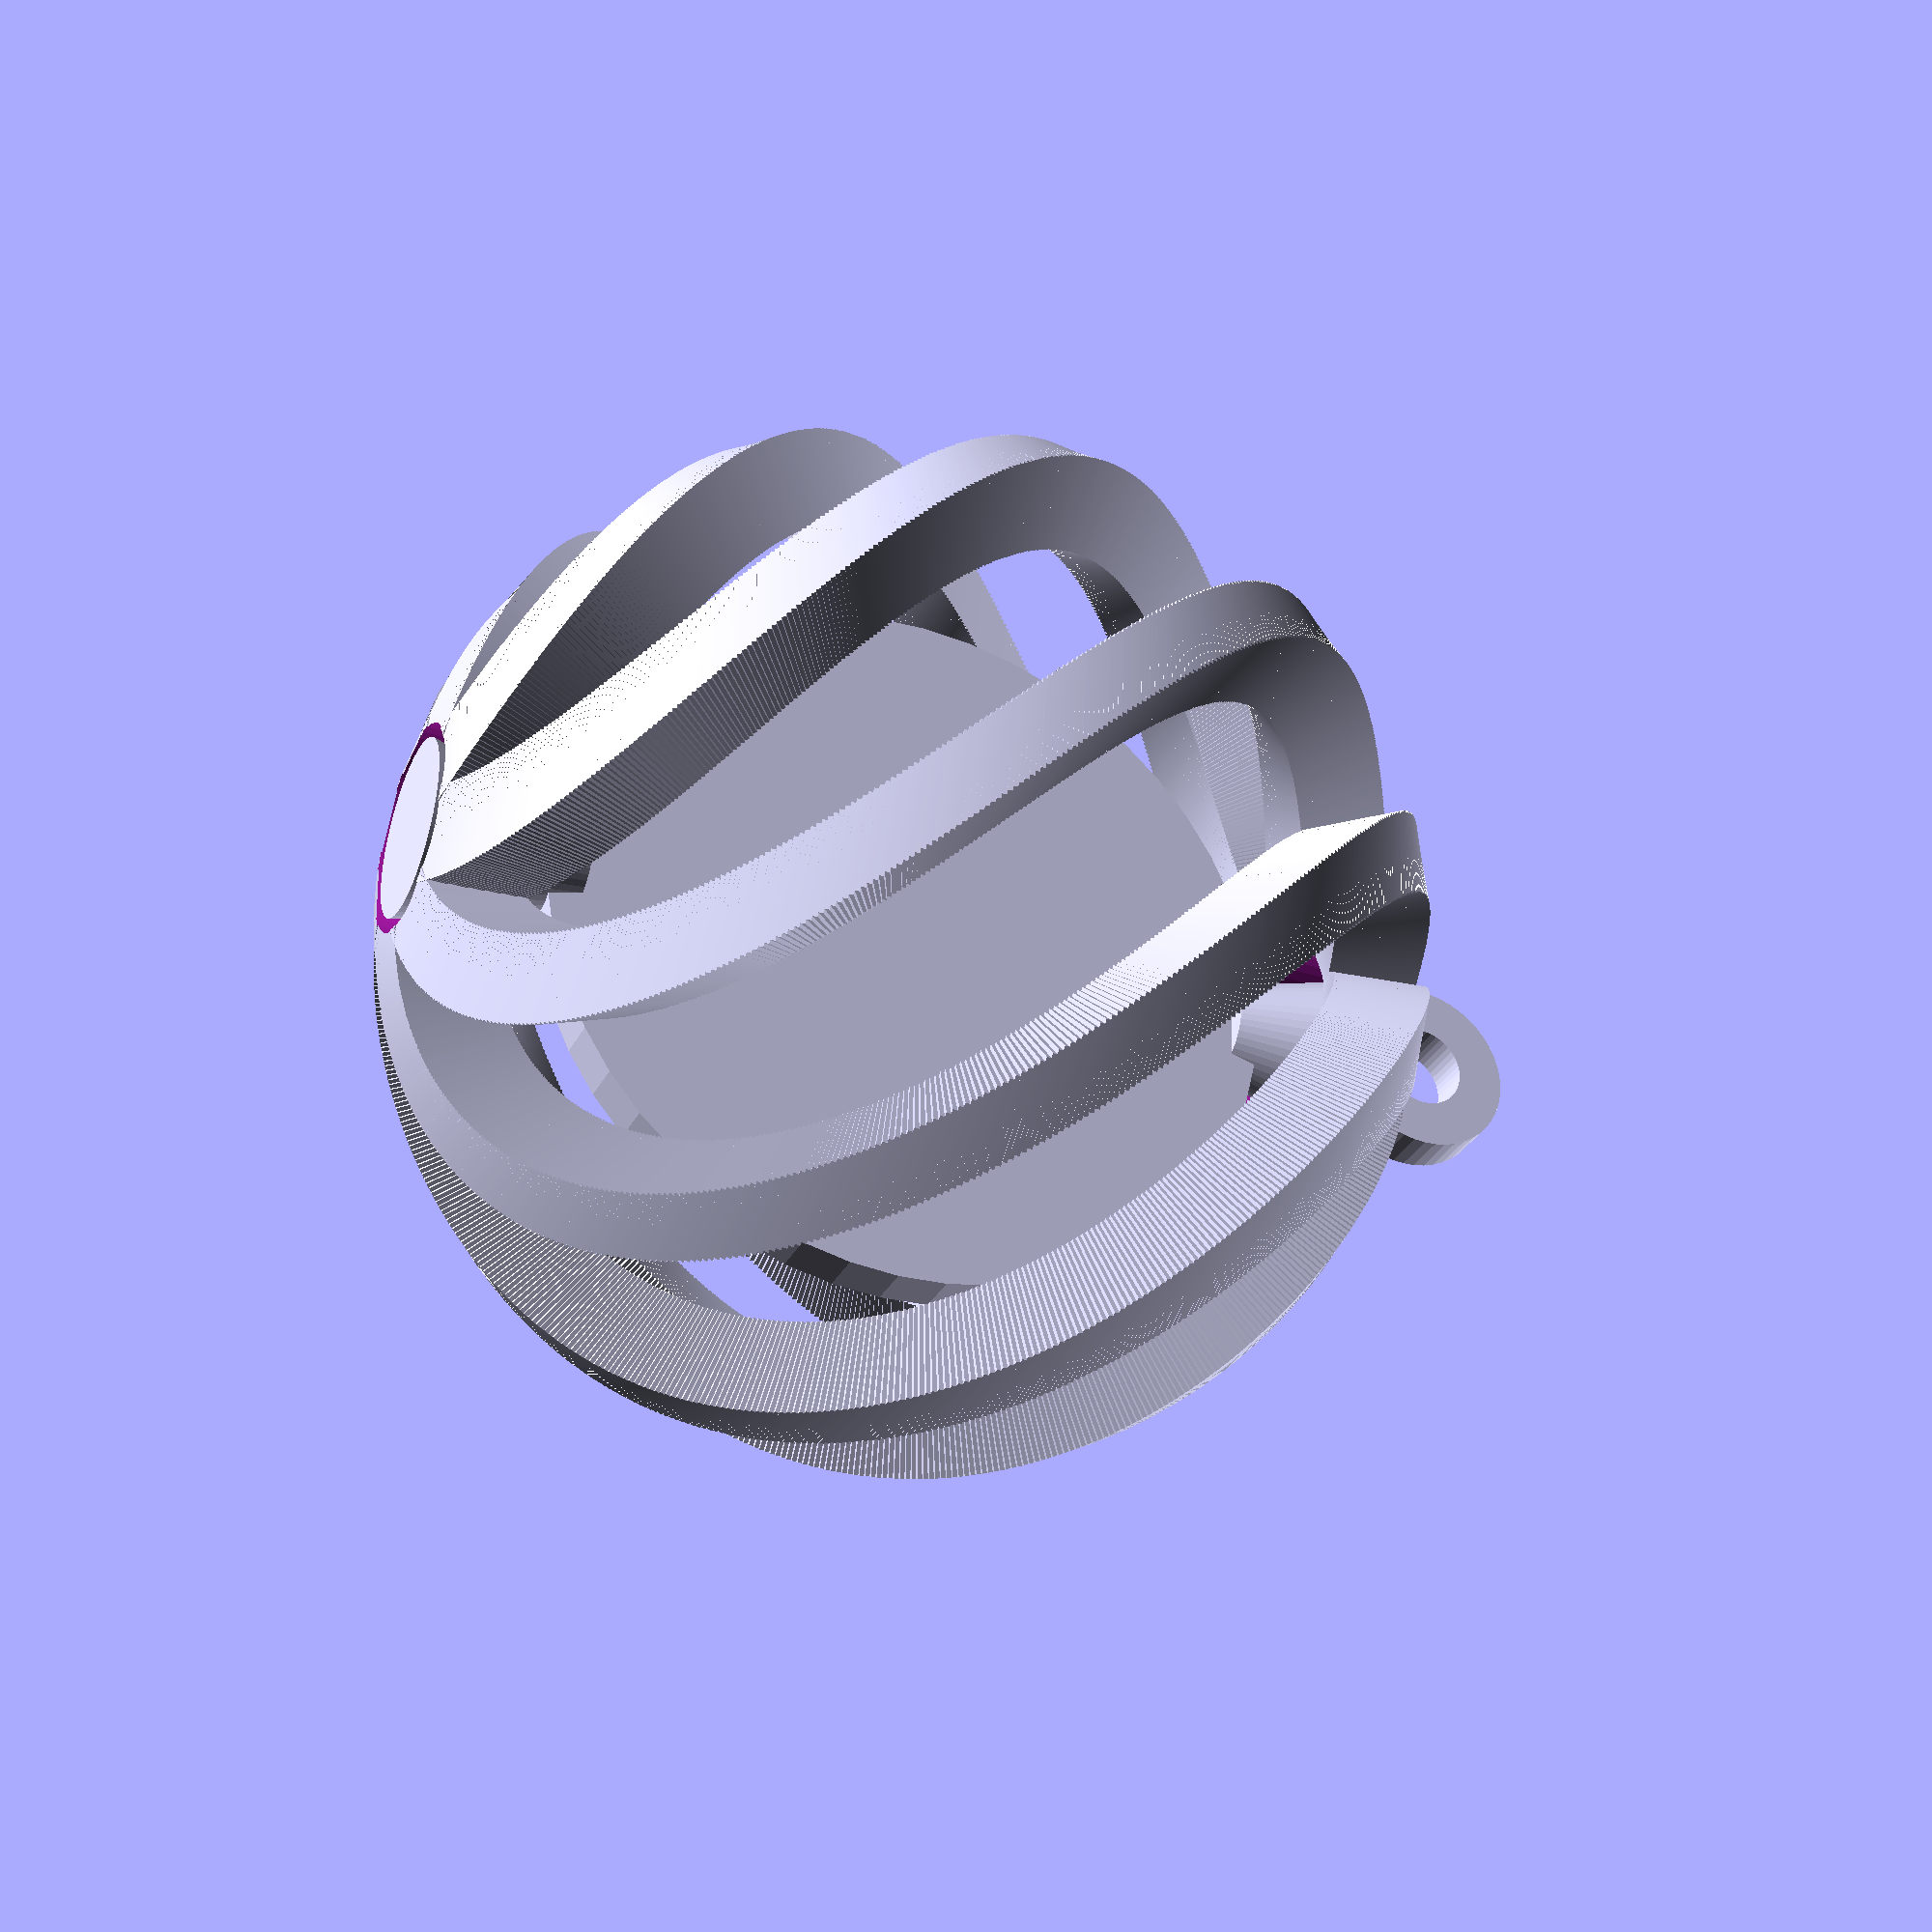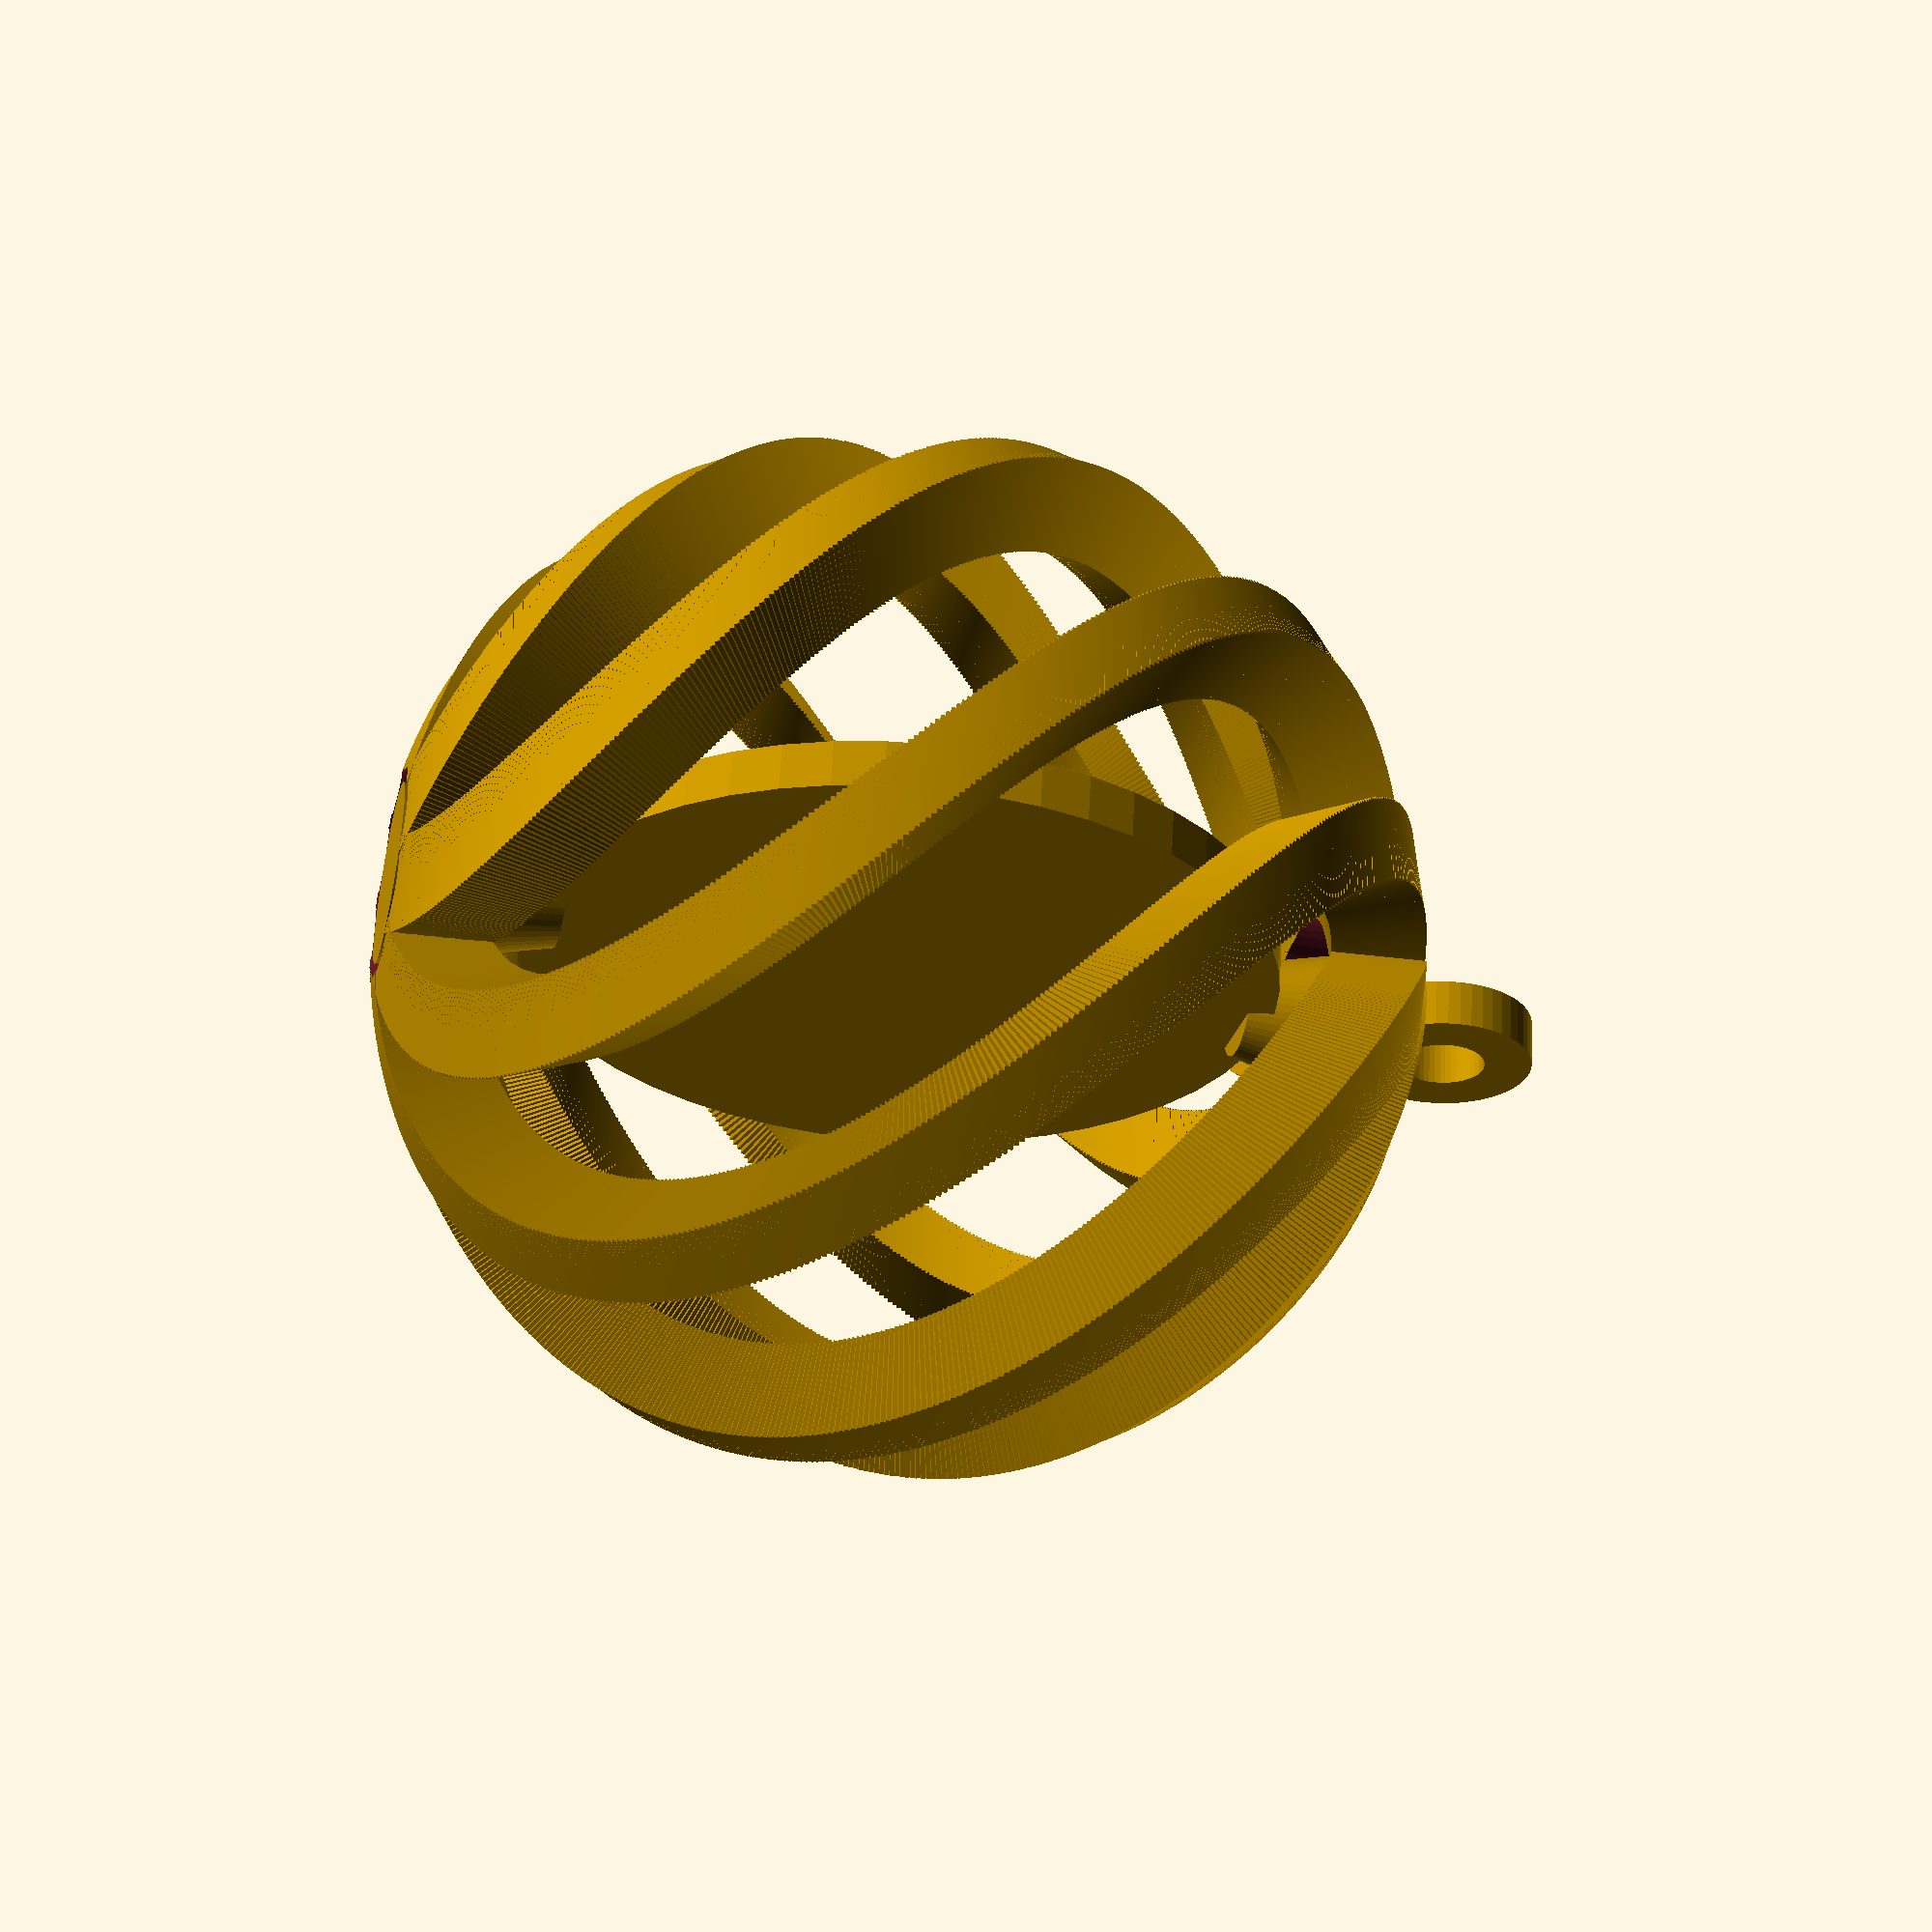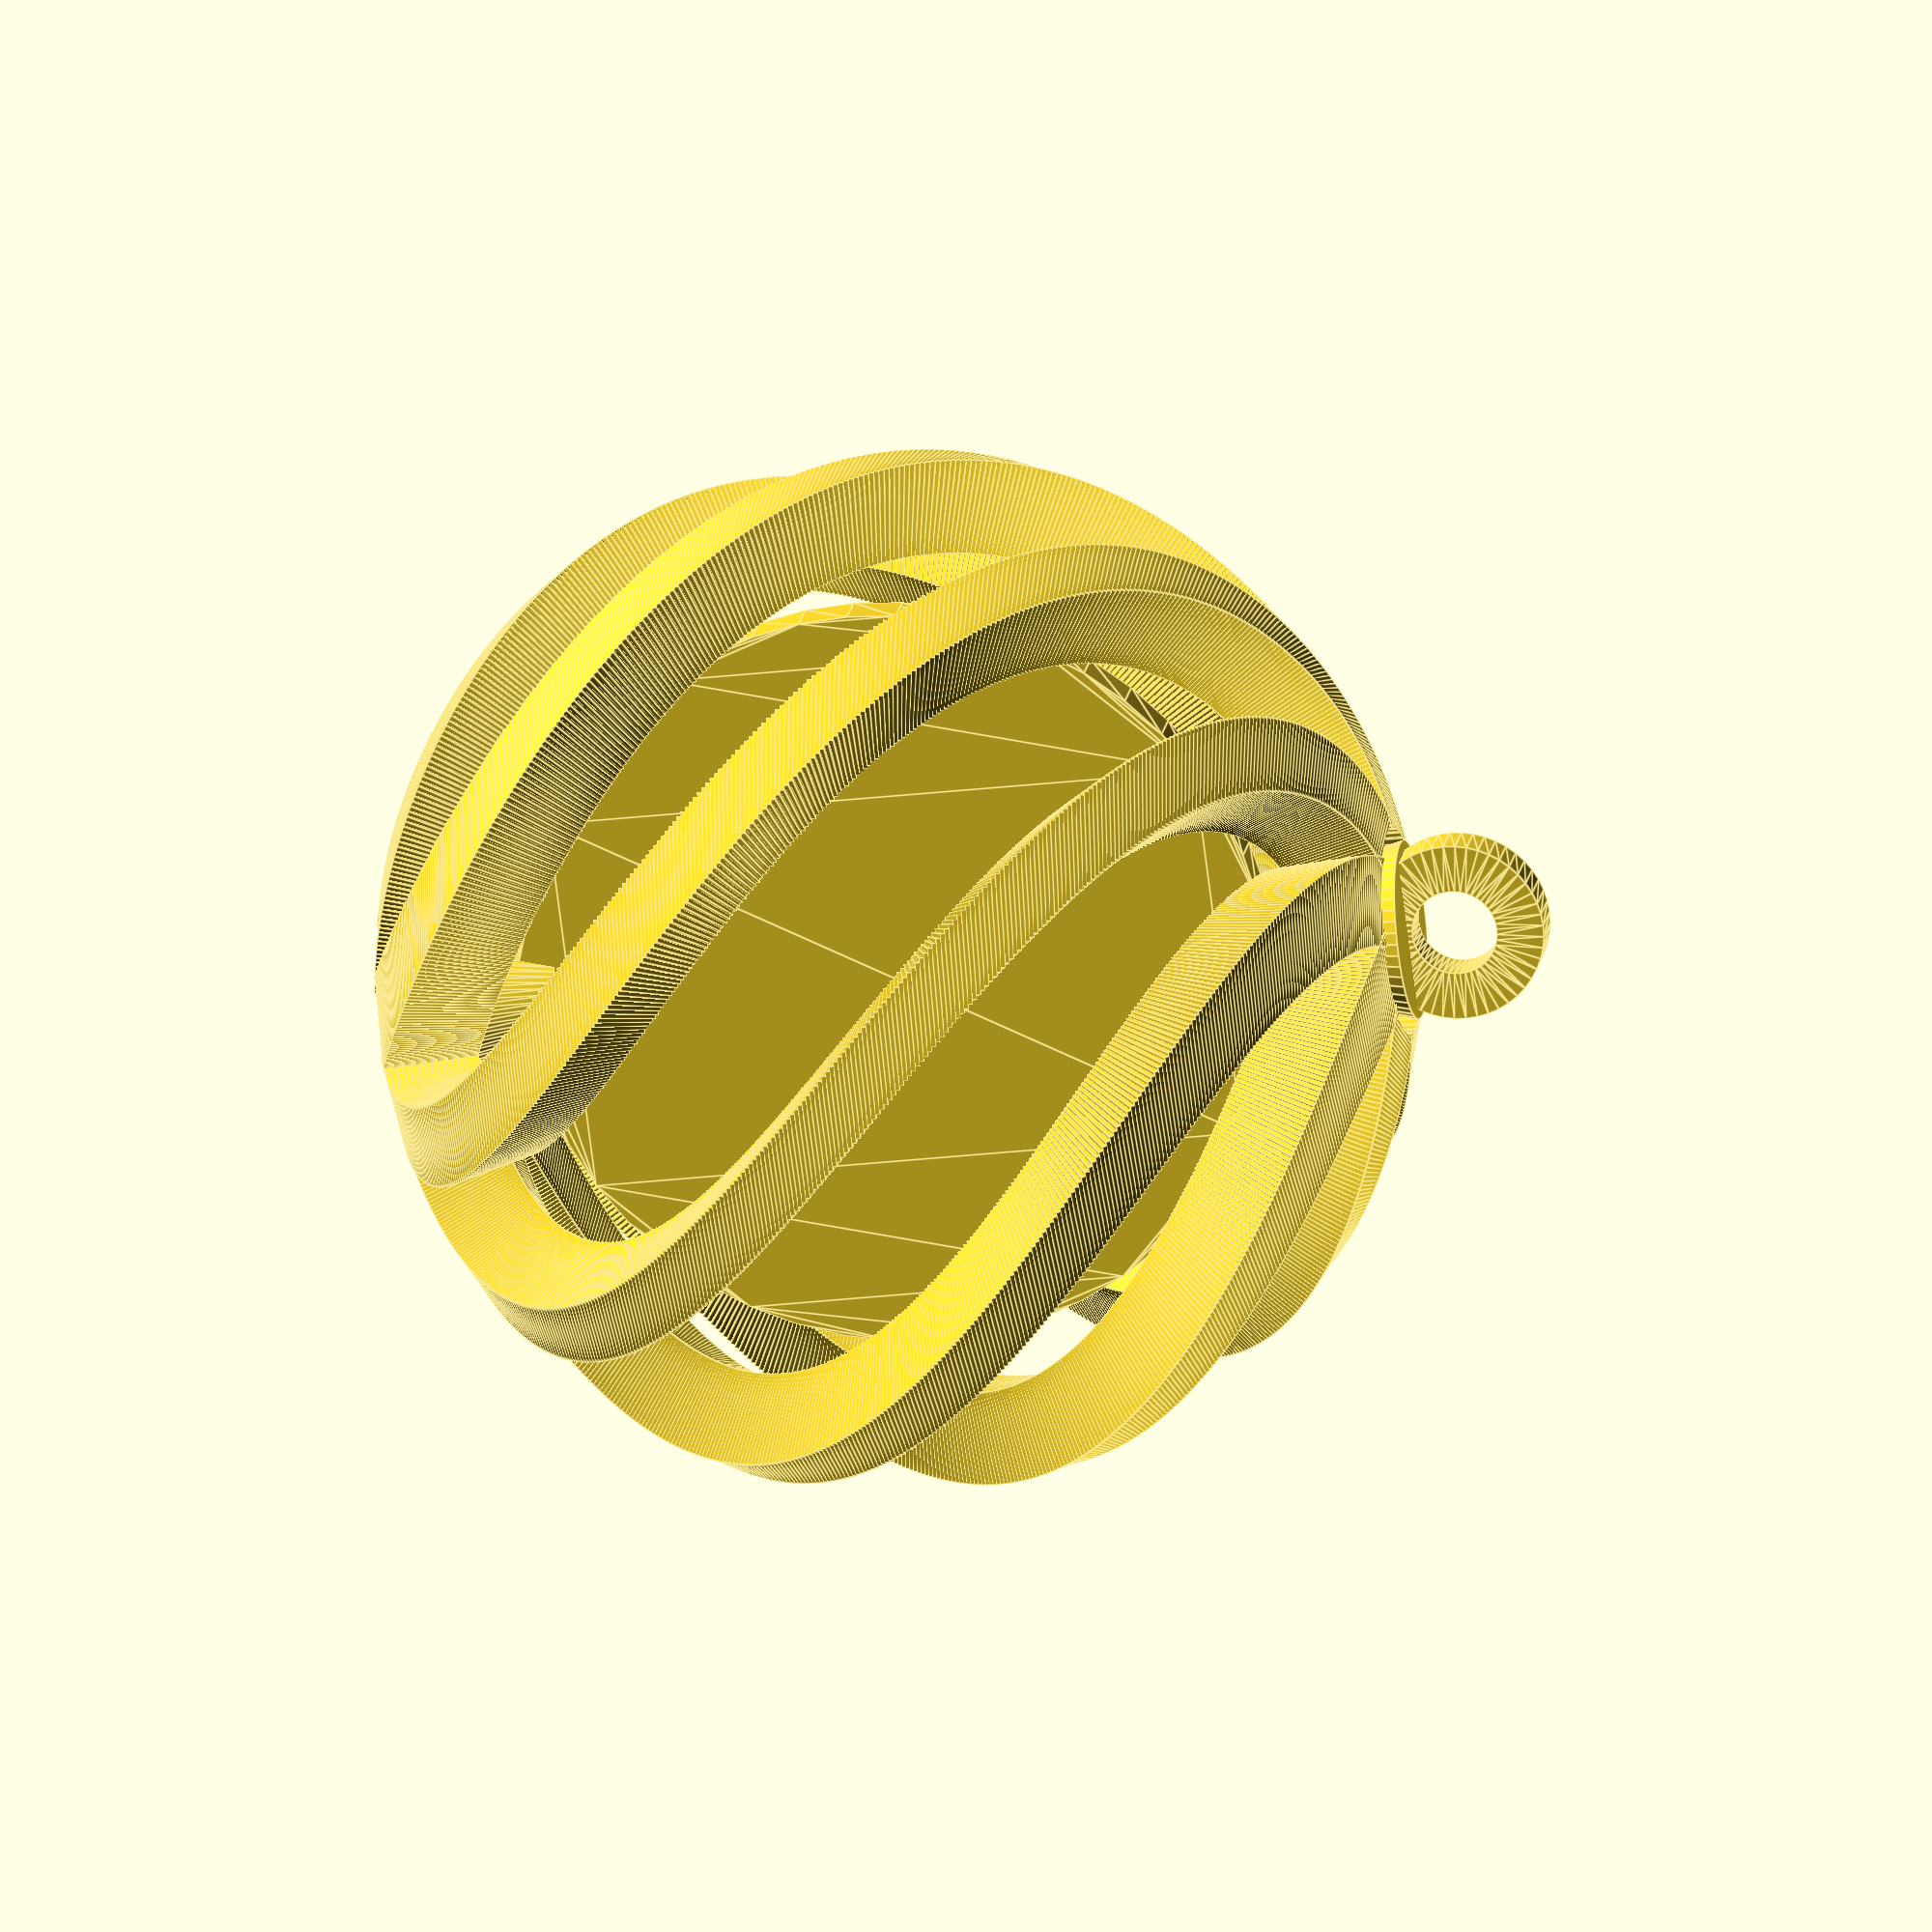
<openscad>
filename1 = ""; // [image_surface:100x100]
filename2 = ""; // [image_surface:100x100]
radius = 20;
thickness = 4;
spacing = 0.6;

module position_around_sphere(radius, step_angle, semi_circles) {   
	for(i = [0 : step_angle : 180 * semi_circles * 2]) {
		rotate([0, 0, i])
			 rotate([0, -90 + i / (semi_circles * 2), 0])
				 translate([radius, 0, 0])
					rotate([90, 0, 90]) 
						 children();
	}
}

module spinning_ornament(radius, filename1, filename2, thickness, spacing) {  
    $fn = 48;
	
	module image_in_circle(filename) {
		translate([0, 0, thickness / 4]) 
		    scale([radius / 50 * cos(45), radius / 50 * cos(45), 1]) 
			    translate([0, 0, -0.1]) intersection() {
			        translate([0, 0, 0.1]) linear_extrude(thickness / 4) circle(50);
			        translate([-50, -50, 0]) surface(filename);
		        }
    }
	
	// ball
    difference() {
		for(az = [0 : 45 : 315]) { 
		    rotate(az)
		        position_around_sphere(radius, 0.5, 0.5)  
				    cube([thickness, thickness / 20, thickness], center = true);
		}
		translate([0, 0, -radius * 2]) linear_extrude(radius * 4) 
			circle(thickness * 1.1);
	}
	
	// spinning circle
	pole_radius1 = thickness * 1.1- spacing;
	pole_radius2 = thickness * 0.5;
	pole_height = thickness * 1.8;
	
	translate([0, 0, -radius + thickness / 2]) 
	    cylinder(r1 = pole_radius1, r2 = pole_radius2, h = pole_height, center = true);
	translate([0, 0, radius + thickness / 2]) 
	    mirror([0, 0, 1]) cylinder(r1 = pole_radius1, r2 = pole_radius2, h = pole_height);
		
	rotate([90, 0, 0]) union() {
	    image_in_circle(filename1);
		rotate([0, 180, 0]) image_in_circle(filename2);
		
	    linear_extrude(thickness / 2, center = true) 
	        circle(radius - thickness);
	}

	// ring
    translate([0, 0, radius + thickness]) rotate([90, 0, 0]) 
	    linear_extrude(thickness / 2, center = true) difference() {
	        circle(pole_radius1);
	        circle(pole_radius1 - thickness / 2);
	    }
}


spinning_ornament(radius, filename1, filename2, thickness, spacing);




</openscad>
<views>
elev=35.7 azim=266.1 roll=246.9 proj=p view=solid
elev=220.1 azim=347.3 roll=284.1 proj=p view=solid
elev=205.2 azim=47.9 roll=259.1 proj=o view=edges
</views>
